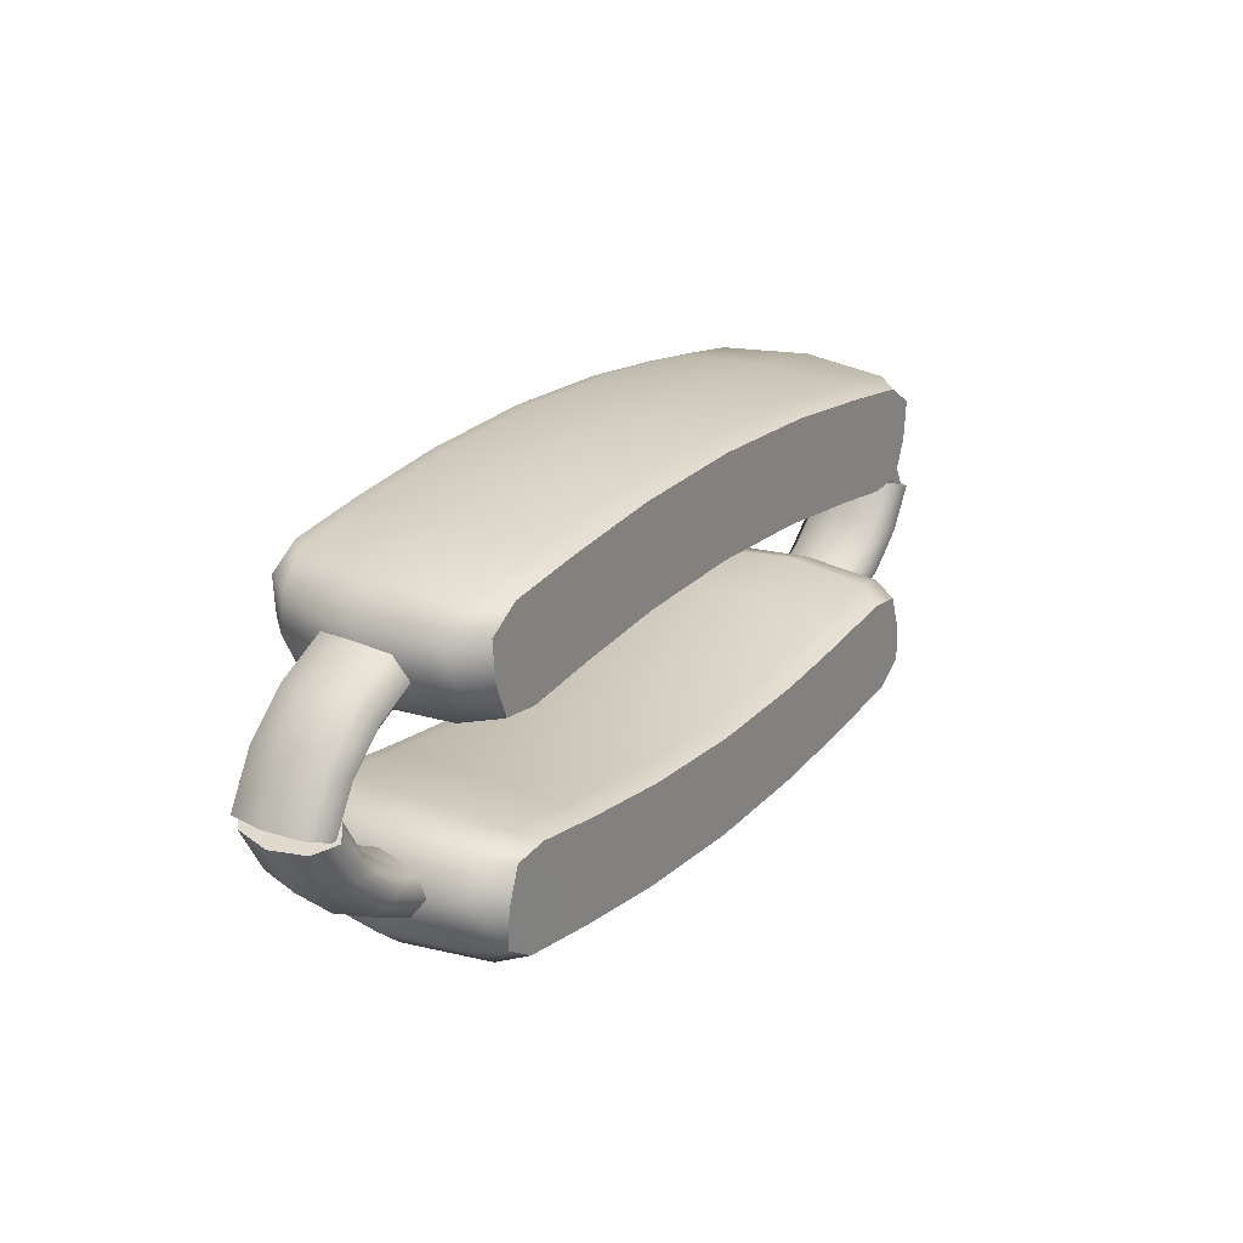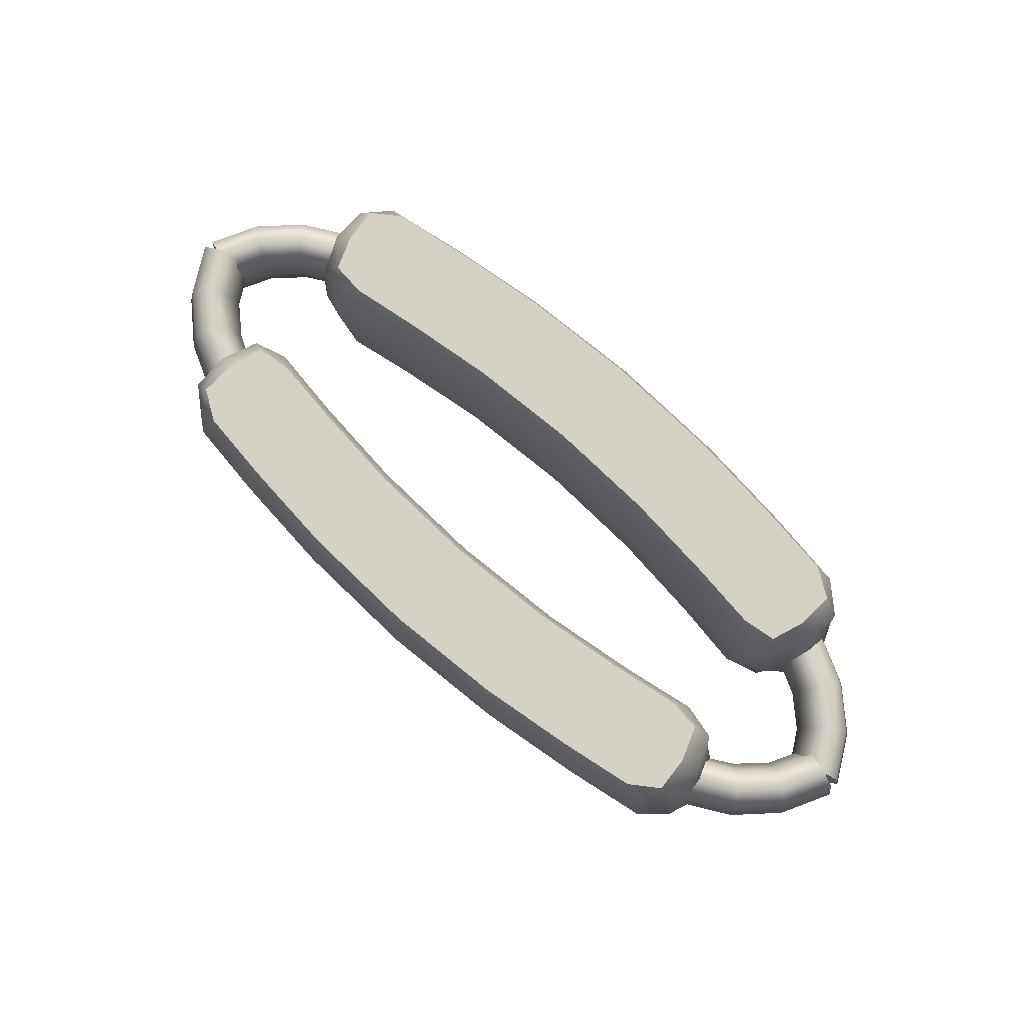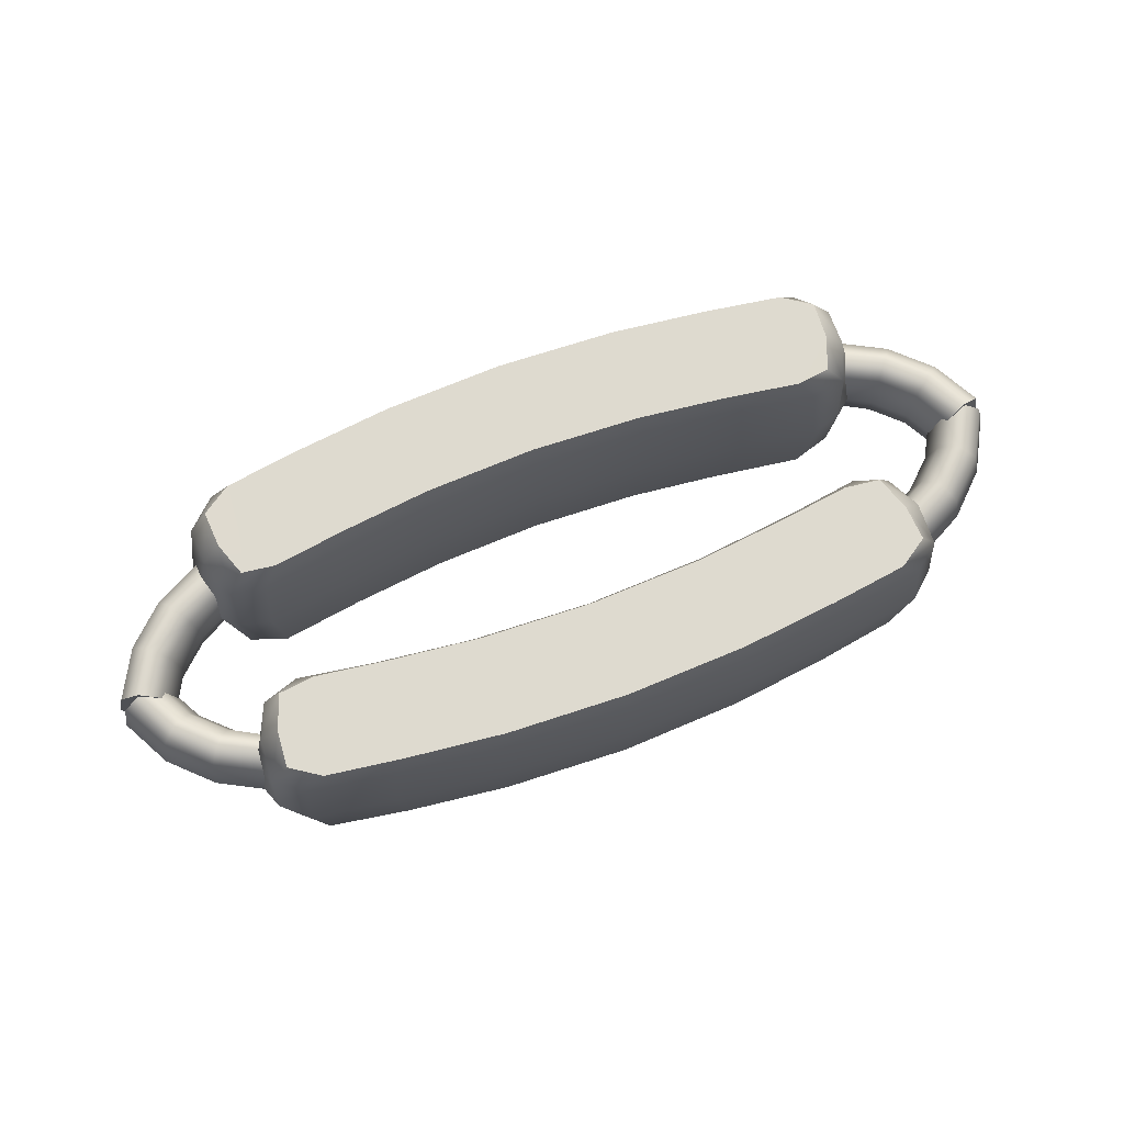
<metadata>
{"format":"obj","ext":"obj","renderer":"f3d","projection":"perspective","resolution":1024,"background":"white","views":[{"elev":24.3,"azim":124.1,"up":"+Y"},{"elev":79.0,"azim":-138.7,"up":"+Z"},{"elev":71.0,"azim":-20.5,"up":"+Z"}]}
</metadata>
<code>
g default
v 1.471 0.4022 -0.433
v 1.549 0.3866 -0.3435
v 0.985 0.2828 -0.4329
v 1.03 0.2468 -0.3434
v 1.459 0.3953 0.463
v 1.538 0.3806 0.3731
v 0.9786 0.2795 0.4622
v 1.029 0.2434 0.373
v 0.1449 0.7414 0.4622
v 0.1449 0.7706 0.373
v 0.145 0.7414 -0.4329
v 0.145 0.7706 -0.3434
v 0.6371 0.7204 0.4622
v 0.6675 0.7473 0.373
v 0.6414 0.7214 -0.4329
v 0.6688 0.7484 -0.3434
v 0.145 0.3431 -0.4329
v 0.145 0.3138 -0.3434
v 0.1449 0.3431 0.4622
v 0.1449 0.3139 0.373
v 1.036 0.6738 0.4622
v 1.096 0.6956 0.373
v 1.045 0.6771 -0.4329
v 1.098 0.6991 -0.3434
v 0.6044 0.3246 -0.4329
v 0.6265 0.2933 -0.3434
v 0.6014 0.3236 0.4622
v 0.6264 0.2923 0.373
v 1.36 0.6332 -0.4329
v 1.481 0.552 -0.4329
v 1.439 0.6472 -0.3434
v 1.56 0.5482 -0.2944
v 1.418 0.2605 -0.4329
v 1.275 0.2428 -0.4329
v 1.492 0.2334 -0.2944
v 1.342 0.1995 -0.3434
v 1.349 0.6263 0.4623
v 1.468 0.5452 0.4622
v 1.549 0.5424 0.3428
v 1.429 0.6413 0.3731
v 1.408 0.2536 0.4622
v 1.268 0.2359 0.4623
v 1.335 0.1937 0.3731
v 1.483 0.2276 0.3428
v 1.477 0.6659 0.01479
v 1.584 0.5723 0.01477
v 1.498 0.2084 0.01477
v 1.37 0.1703 0.01479
v 1.053 0.2198 0.01477
v 0.6374 0.2681 0.01477
v 0.145 0.2894 0.01476
v 0.145 0.7951 0.01476
v 0.6845 0.7719 0.01477
v 1.129 0.7204 0.01477
v 1.552 0.3056 0.1605
v 1.564 0.2615 0.0149
v 1.576 0.382 0.2208
v 1.587 0.4655 0.1605
v 1.618 0.4861 0.01466
v 1.579 0.3801 -0.191
v 1.591 0.4632 -0.1307
v 1.554 0.3042 -0.1307
v 1.775 0.3662 -0.1307
v 1.727 0.3015 -0.191
v 1.678 0.2368 -0.1307
v 1.658 0.21 0.0149
v 1.678 0.2368 0.1605
v 1.727 0.3015 0.2208
v 1.775 0.3662 0.1605
v 1.795 0.393 0.0149
v 1.932 0.2156 -0.1307
v 1.867 0.1679 -0.191
v 1.802 0.1203 -0.1307
v 1.775 0.1005 0.0149
v 1.802 0.1203 0.1605
v 1.867 0.1679 0.2208
v 1.932 0.2156 0.1605
v 1.959 0.2354 0.0149
v 2.037 0.02055 -0.1307
v 1.96 -0.00414 -0.191
v 1.883 -0.02882 -0.1307
v 1.851 -0.03905 0.0149
v 1.883 -0.02882 0.1605
v 1.96 -0.00414 0.2208
v 2.037 0.02055 0.1605
v 2.069 0.03077 0.0149
v 1.96 -0.00414 0.0149
v -1.181 0.4022 -0.433
v -1.259 0.3866 -0.3435
v -0.6951 0.2828 -0.4329
v -0.74 0.2468 -0.3434
v -1.169 0.3953 0.463
v -1.249 0.3806 0.3731
v -0.6887 0.2795 0.4622
v -0.7394 0.2434 0.373
v -0.3472 0.7204 0.4622
v -0.3776 0.7473 0.373
v -0.3515 0.7214 -0.4329
v -0.3789 0.7484 -0.3434
v -0.7465 0.6738 0.4622
v -0.8059 0.6956 0.373
v -0.755 0.6771 -0.4329
v -0.8084 0.6991 -0.3434
v -0.3145 0.3246 -0.4329
v -0.3366 0.2933 -0.3434
v -0.3115 0.3236 0.4622
v -0.3365 0.2923 0.373
v -1.07 0.6332 -0.4329
v -1.191 0.552 -0.4329
v -1.149 0.6472 -0.3434
v -1.27 0.5482 -0.2945
v -1.128 0.2605 -0.4329
v -0.9854 0.2428 -0.4329
v -1.203 0.2334 -0.2945
v -1.052 0.1995 -0.3434
v -1.059 0.6263 0.4623
v -1.179 0.5452 0.4622
v -1.259 0.5424 0.3428
v -1.139 0.6413 0.373
v -1.118 0.2536 0.4622
v -0.9777 0.2359 0.4623
v -1.046 0.1937 0.373
v -1.193 0.2276 0.3428
v -1.187 0.6659 0.01477
v -1.294 0.5723 0.01475
v -1.208 0.2084 0.01476
v -1.08 0.1703 0.01478
v -0.7626 0.2198 0.01476
v -0.3475 0.2681 0.01476
v -0.3946 0.7719 0.01476
v -0.8388 0.7204 0.01476
v -1.262 0.3056 0.1605
v -1.274 0.2615 0.01488
v -1.286 0.382 0.2208
v -1.297 0.4655 0.1605
v -1.328 0.4861 0.01464
v -1.289 0.3801 -0.191
v -1.301 0.4632 -0.1307
v -1.264 0.3042 -0.1307
v -1.485 0.3662 -0.1307
v -1.437 0.3015 -0.191
v -1.388 0.2368 -0.1307
v -1.368 0.21 0.01488
v -1.388 0.2368 0.1605
v -1.437 0.3015 0.2208
v -1.485 0.3662 0.1605
v -1.505 0.393 0.01488
v -1.642 0.2156 -0.1307
v -1.577 0.1679 -0.191
v -1.512 0.1203 -0.1307
v -1.485 0.1005 0.01488
v -1.512 0.1203 0.1605
v -1.577 0.1679 0.2208
v -1.642 0.2156 0.1605
v -1.669 0.2354 0.01488
v -1.747 0.02055 -0.1307
v -1.67 -0.00414 -0.191
v -1.593 -0.02882 -0.1307
v -1.562 -0.03905 0.01488
v -1.593 -0.02882 0.1605
v -1.67 -0.00414 0.2208
v -1.747 0.02055 0.1605
v -1.779 0.03077 0.01488
v -1.67 -0.00414 0.01488
v -1.028 0.438 -0.4329
v -0.7251 0.4799 -0.4329
v -0.333 0.523 -0.4329
v 0.145 0.5422 -0.4329
v 1.318 0.438 -0.4329
v 1.015 0.4799 -0.4329
v 0.6229 0.523 -0.4329
v 1.308 0.4311 0.4623
v 1.007 0.4767 0.4622
v 0.6193 0.522 0.4622
v 0.1449 0.5422 0.4622
v -0.3294 0.522 0.4622
v -0.7176 0.4767 0.4622
v -1.018 0.4311 0.4623
v 1.471 -0.4036 0.4393
v 1.549 -0.3879 0.3499
v 0.985 -0.2841 0.4393
v 1.03 -0.2482 0.3497
v 1.459 -0.3966 -0.4567
v 1.538 -0.382 -0.3667
v 0.9786 -0.2809 -0.4558
v 1.029 -0.2447 -0.3667
v 0.145 -0.7427 -0.4558
v 0.145 -0.772 -0.3667
v 0.1449 -0.7427 0.4393
v 0.1449 -0.772 0.3497
v 0.6371 -0.7217 -0.4558
v 0.6675 -0.7487 -0.3667
v 0.6414 -0.7227 0.4393
v 0.6688 -0.7497 0.3497
v 0.1449 -0.3444 0.4393
v 0.1449 -0.3152 0.3497
v 0.145 -0.3445 -0.4558
v 0.145 -0.3152 -0.3667
v 1.036 -0.6752 -0.4558
v 1.096 -0.697 -0.3667
v 1.045 -0.6784 0.4393
v 1.098 -0.7004 0.3497
v 0.6044 -0.326 0.4393
v 0.6265 -0.2947 0.3497
v 0.6014 -0.325 -0.4558
v 0.6264 -0.2936 -0.3667
v 1.36 -0.6345 0.4393
v 1.481 -0.5534 0.4393
v 1.439 -0.6485 0.3497
v 1.56 -0.5496 0.3008
v 1.418 -0.2618 0.4393
v 1.275 -0.2442 0.4393
v 1.492 -0.2348 0.3008
v 1.342 -0.2008 0.3497
v 1.349 -0.6276 -0.4559
v 1.468 -0.5465 -0.4558
v 1.549 -0.5438 -0.3365
v 1.429 -0.6427 -0.3667
v 1.408 -0.255 -0.4558
v 1.268 -0.2373 -0.4559
v 1.335 -0.195 -0.3667
v 1.483 -0.2289 -0.3365
v 1.477 -0.6673 -0.008426
v 1.584 -0.5737 -0.008405
v 1.498 -0.2097 -0.008406
v 1.37 -0.1716 -0.008427
v 1.053 -0.2211 -0.008408
v 0.6374 -0.2694 -0.008411
v 0.145 -0.2907 -0.008414
v 0.145 -0.7965 -0.008413
v 0.6845 -0.7732 -0.00841
v 1.129 -0.7218 -0.008407
v 1.552 -0.3069 -0.1541
v 1.564 -0.2628 -0.008535
v 1.576 -0.3834 -0.2145
v 1.587 -0.4668 -0.1541
v 1.618 -0.4874 -0.008294
v 1.579 -0.3815 0.1974
v 1.591 -0.4645 0.1371
v 1.554 -0.3055 0.1371
v 1.775 -0.3675 0.1371
v 1.727 -0.3028 0.1974
v 1.678 -0.2382 0.1371
v 1.658 -0.2114 -0.008535
v 1.678 -0.2382 -0.1541
v 1.727 -0.3028 -0.2144
v 1.775 -0.3675 -0.1541
v 1.795 -0.3943 -0.008534
v 1.932 -0.217 0.1371
v 1.867 -0.1693 0.1974
v 1.802 -0.1216 0.1371
v 1.775 -0.1019 -0.008534
v 1.802 -0.1216 -0.1541
v 1.867 -0.1693 -0.2144
v 1.932 -0.217 -0.1541
v 1.959 -0.2367 -0.008533
v 2.037 -0.02189 0.1371
v 1.96 0.002794 0.1974
v 1.883 0.02748 0.1371
v 1.851 0.0377 -0.008534
v 1.883 0.02748 -0.1541
v 1.96 0.002794 -0.2144
v 2.037 -0.02189 -0.1541
v 2.069 -0.03212 -0.008533
v 1.96 0.002794 -0.008533
v -1.181 -0.4036 0.4393
v -1.259 -0.3879 0.3498
v -0.6951 -0.2841 0.4393
v -0.74 -0.2482 0.3497
v -1.169 -0.3966 -0.4567
v -1.249 -0.382 -0.3667
v -0.6887 -0.2809 -0.4558
v -0.7394 -0.2447 -0.3667
v -0.3472 -0.7217 -0.4558
v -0.3776 -0.7487 -0.3667
v -0.3515 -0.7227 0.4393
v -0.3789 -0.7497 0.3497
v -0.7465 -0.6752 -0.4558
v -0.8059 -0.697 -0.3667
v -0.755 -0.6784 0.4393
v -0.8084 -0.7004 0.3497
v -0.3145 -0.326 0.4393
v -0.3366 -0.2947 0.3497
v -0.3115 -0.325 -0.4558
v -0.3365 -0.2936 -0.3667
v -1.07 -0.6345 0.4393
v -1.191 -0.5534 0.4393
v -1.149 -0.6485 0.3497
v -1.27 -0.5496 0.3008
v -1.128 -0.2618 0.4393
v -0.9854 -0.2442 0.4393
v -1.203 -0.2348 0.3008
v -1.052 -0.2008 0.3497
v -1.059 -0.6276 -0.4559
v -1.179 -0.5465 -0.4559
v -1.259 -0.5438 -0.3365
v -1.139 -0.6427 -0.3667
v -1.118 -0.255 -0.4559
v -0.9777 -0.2373 -0.4559
v -1.046 -0.195 -0.3667
v -1.193 -0.2289 -0.3365
v -1.187 -0.6673 -0.008441
v -1.294 -0.5737 -0.008422
v -1.208 -0.2097 -0.008422
v -1.08 -0.1716 -0.008441
v -0.7626 -0.2211 -0.008419
v -0.3475 -0.2694 -0.008417
v -0.3946 -0.7732 -0.008416
v -0.8388 -0.7218 -0.008419
v -1.262 -0.3069 -0.1542
v -1.274 -0.2628 -0.008552
v -1.286 -0.3834 -0.2145
v -1.297 -0.4668 -0.1542
v -1.328 -0.4874 -0.008312
v -1.289 -0.3815 0.1974
v -1.301 -0.4645 0.1371
v -1.264 -0.3055 0.1371
v -1.485 -0.3675 0.1371
v -1.437 -0.3028 0.1974
v -1.388 -0.2382 0.1371
v -1.368 -0.2114 -0.008553
v -1.388 -0.2382 -0.1542
v -1.437 -0.3028 -0.2145
v -1.485 -0.3675 -0.1542
v -1.505 -0.3943 -0.008553
v -1.642 -0.217 0.1371
v -1.577 -0.1693 0.1974
v -1.512 -0.1216 0.1371
v -1.485 -0.1019 -0.008553
v -1.512 -0.1216 -0.1542
v -1.577 -0.1693 -0.2145
v -1.642 -0.217 -0.1542
v -1.669 -0.2367 -0.008554
v -1.747 -0.02189 0.137
v -1.67 0.002794 0.1974
v -1.593 0.02748 0.1371
v -1.562 0.0377 -0.008554
v -1.593 0.02748 -0.1542
v -1.67 0.002794 -0.2145
v -1.747 -0.02189 -0.1542
v -1.779 -0.03212 -0.008555
v -1.67 0.002794 -0.008555
v -1.028 -0.4393 0.4393
v -0.7251 -0.4813 0.4393
v -0.333 -0.5243 0.4393
v 0.1449 -0.5436 0.4393
v 1.318 -0.4393 0.4393
v 1.015 -0.4813 0.4393
v 0.6229 -0.5243 0.4393
v 1.308 -0.4325 -0.4559
v 1.007 -0.478 -0.4558
v 0.6193 -0.5233 -0.4558
v 0.145 -0.5436 -0.4558
v -0.3293 -0.5233 -0.4558
v -0.7176 -0.478 -0.4558
v -1.018 -0.4325 -0.4559
g FoodTallRUpperLeg
f 4 26 25 3
f 7 27 28 8
f 9 13 14 10
f 12 16 15 11
f 13 21 22 14
f 16 24 23 15
f 17 25 26 18
f 20 28 27 19
f 53 52 10 14
f 28 20 51 50
f 54 53 14 22
f 8 28 50 49
f 29 31 32 30
f 45 40 39 46
f 33 35 36 34
f 47 44 43 48
f 38 39 40 37
f 42 43 44 41
f 29 23 24 31
f 32 2 1 30
f 2 35 33 1
f 36 4 3 34
f 40 22 21 37
f 38 5 6 39
f 5 41 44 6
f 42 7 8 43
f 48 43 8 49
f 40 45 54 22
f 31 45 46 32
f 35 47 48 36
f 36 48 49 4
f 50 26 4 49
f 51 18 26 50
f 16 12 52 53
f 24 16 53 54
f 45 31 24 54
f 47 56 55 44
f 44 55 57 6
f 6 57 58 39
f 39 58 59 46
f 46 59 61 32
f 32 61 60 2
f 35 62 56 47
f 2 60 62 35
f 61 63 64 60
f 60 64 65 62
f 62 65 66 56
f 56 66 67 55
f 55 67 68 57
f 57 68 69 58
f 58 69 70 59
f 59 70 63 61
f 63 71 72 64
f 64 72 73 65
f 65 73 74 66
f 66 74 75 67
f 67 75 76 68
f 68 76 77 69
f 69 77 78 70
f 70 78 71 63
f 71 79 80 72
f 72 80 81 73
f 73 81 82 74
f 74 82 83 75
f 75 83 84 76
f 76 84 85 77
f 77 85 86 78
f 78 86 79 71
f 79 87 80
f 80 87 81
f 81 87 82
f 82 87 83
f 83 87 84
f 84 87 85
f 85 87 86
f 86 87 79
f 91 90 104 105
f 94 95 107 106
f 9 10 97 96
f 12 11 98 99
f 96 97 101 100
f 99 98 102 103
f 17 18 105 104
f 20 19 106 107
f 130 97 10 52
f 107 129 51 20
f 131 101 97 130
f 95 128 129 107
f 108 109 111 110
f 124 125 118 119
f 112 113 115 114
f 126 127 122 123
f 117 116 119 118
f 121 120 123 122
f 108 110 103 102
f 111 109 88 89
f 89 88 112 114
f 115 113 90 91
f 119 116 100 101
f 117 118 93 92
f 92 93 123 120
f 121 122 95 94
f 127 128 95 122
f 119 101 131 124
f 110 111 125 124
f 114 115 127 126
f 115 91 128 127
f 129 128 91 105
f 51 129 105 18
f 99 130 52 12
f 103 131 130 99
f 124 131 103 110
f 126 123 132 133
f 123 93 134 132
f 93 118 135 134
f 118 125 136 135
f 125 111 138 136
f 111 89 137 138
f 114 126 133 139
f 89 114 139 137
f 138 137 141 140
f 137 139 142 141
f 139 133 143 142
f 133 132 144 143
f 132 134 145 144
f 134 135 146 145
f 135 136 147 146
f 136 138 140 147
f 140 141 149 148
f 141 142 150 149
f 142 143 151 150
f 143 144 152 151
f 144 145 153 152
f 145 146 154 153
f 146 147 155 154
f 147 140 148 155
f 148 149 157 156
f 149 150 158 157
f 150 151 159 158
f 151 152 160 159
f 152 153 161 160
f 153 154 162 161
f 154 155 163 162
f 155 148 156 163
f 156 157 164
f 157 158 164
f 158 159 164
f 159 160 164
f 160 161 164
f 161 162 164
f 162 163 164
f 163 156 164
f 88 165 113 112
f 171 168 11 15
f 167 168 17 104
f 166 167 104 90
f 165 166 90 113
f 108 165 88 109
f 102 166 165 108
f 98 167 166 102
f 11 168 167 98
f 170 171 15 23
f 1 169 29 30
f 169 170 23 29
f 34 169 1 33
f 3 170 169 34
f 25 171 170 3
f 25 17 168 171
f 5 172 42 41
f 121 178 92 120
f 94 177 178 121
f 106 176 177 94
f 19 175 176 106
f 27 174 175 19
f 27 7 173 174
f 172 173 7 42
f 37 172 5 38
f 21 173 172 37
f 174 173 21 13
f 175 174 13 9
f 176 175 9 96
f 177 176 96 100
f 178 177 100 116
f 92 178 116 117
f 182 204 203 181
f 185 205 206 186
f 187 191 192 188
f 190 194 193 189
f 191 199 200 192
f 194 202 201 193
f 195 203 204 196
f 198 206 205 197
f 231 230 188 192
f 206 198 229 228
f 232 231 192 200
f 186 206 228 227
f 207 209 210 208
f 223 218 217 224
f 211 213 214 212
f 225 222 221 226
f 216 217 218 215
f 220 221 222 219
f 207 201 202 209
f 210 180 179 208
f 180 213 211 179
f 214 182 181 212
f 218 200 199 215
f 216 183 184 217
f 183 219 222 184
f 220 185 186 221
f 226 221 186 227
f 218 223 232 200
f 209 223 224 210
f 213 225 226 214
f 214 226 227 182
f 228 204 182 227
f 229 196 204 228
f 194 190 230 231
f 202 194 231 232
f 223 209 202 232
f 225 234 233 222
f 222 233 235 184
f 184 235 236 217
f 217 236 237 224
f 224 237 239 210
f 210 239 238 180
f 213 240 234 225
f 180 238 240 213
f 239 241 242 238
f 238 242 243 240
f 240 243 244 234
f 234 244 245 233
f 233 245 246 235
f 235 246 247 236
f 236 247 248 237
f 237 248 241 239
f 241 249 250 242
f 242 250 251 243
f 243 251 252 244
f 244 252 253 245
f 245 253 254 246
f 246 254 255 247
f 247 255 256 248
f 248 256 249 241
f 249 257 258 250
f 250 258 259 251
f 251 259 260 252
f 252 260 261 253
f 253 261 262 254
f 254 262 263 255
f 255 263 264 256
f 256 264 257 249
f 257 265 258
f 258 265 259
f 259 265 260
f 260 265 261
f 261 265 262
f 262 265 263
f 263 265 264
f 264 265 257
f 269 268 282 283
f 272 273 285 284
f 187 188 275 274
f 190 189 276 277
f 274 275 279 278
f 277 276 280 281
f 195 196 283 282
f 198 197 284 285
f 308 275 188 230
f 285 307 229 198
f 309 279 275 308
f 273 306 307 285
f 286 287 289 288
f 302 303 296 297
f 290 291 293 292
f 304 305 300 301
f 295 294 297 296
f 299 298 301 300
f 286 288 281 280
f 289 287 266 267
f 267 266 290 292
f 293 291 268 269
f 297 294 278 279
f 295 296 271 270
f 270 271 301 298
f 299 300 273 272
f 305 306 273 300
f 297 279 309 302
f 288 289 303 302
f 292 293 305 304
f 293 269 306 305
f 307 306 269 283
f 229 307 283 196
f 277 308 230 190
f 281 309 308 277
f 302 309 281 288
f 304 301 310 311
f 301 271 312 310
f 271 296 313 312
f 296 303 314 313
f 303 289 316 314
f 289 267 315 316
f 292 304 311 317
f 267 292 317 315
f 316 315 319 318
f 315 317 320 319
f 317 311 321 320
f 311 310 322 321
f 310 312 323 322
f 312 313 324 323
f 313 314 325 324
f 314 316 318 325
f 318 319 327 326
f 319 320 328 327
f 320 321 329 328
f 321 322 330 329
f 322 323 331 330
f 323 324 332 331
f 324 325 333 332
f 325 318 326 333
f 326 327 335 334
f 327 328 336 335
f 328 329 337 336
f 329 330 338 337
f 330 331 339 338
f 331 332 340 339
f 332 333 341 340
f 333 326 334 341
f 334 335 342
f 335 336 342
f 336 337 342
f 337 338 342
f 338 339 342
f 339 340 342
f 340 341 342
f 341 334 342
f 266 343 291 290
f 349 346 189 193
f 345 346 195 282
f 344 345 282 268
f 343 344 268 291
f 286 343 266 287
f 280 344 343 286
f 276 345 344 280
f 189 346 345 276
f 348 349 193 201
f 179 347 207 208
f 347 348 201 207
f 212 347 179 211
f 181 348 347 212
f 203 349 348 181
f 203 195 346 349
f 183 350 220 219
f 299 356 270 298
f 272 355 356 299
f 284 354 355 272
f 197 353 354 284
f 205 352 353 197
f 205 185 351 352
f 350 351 185 220
f 215 350 183 216
f 199 351 350 215
f 352 351 199 191
f 353 352 191 187
f 354 353 187 274
f 355 354 274 278
f 356 355 278 294
f 270 356 294 295

</code>
